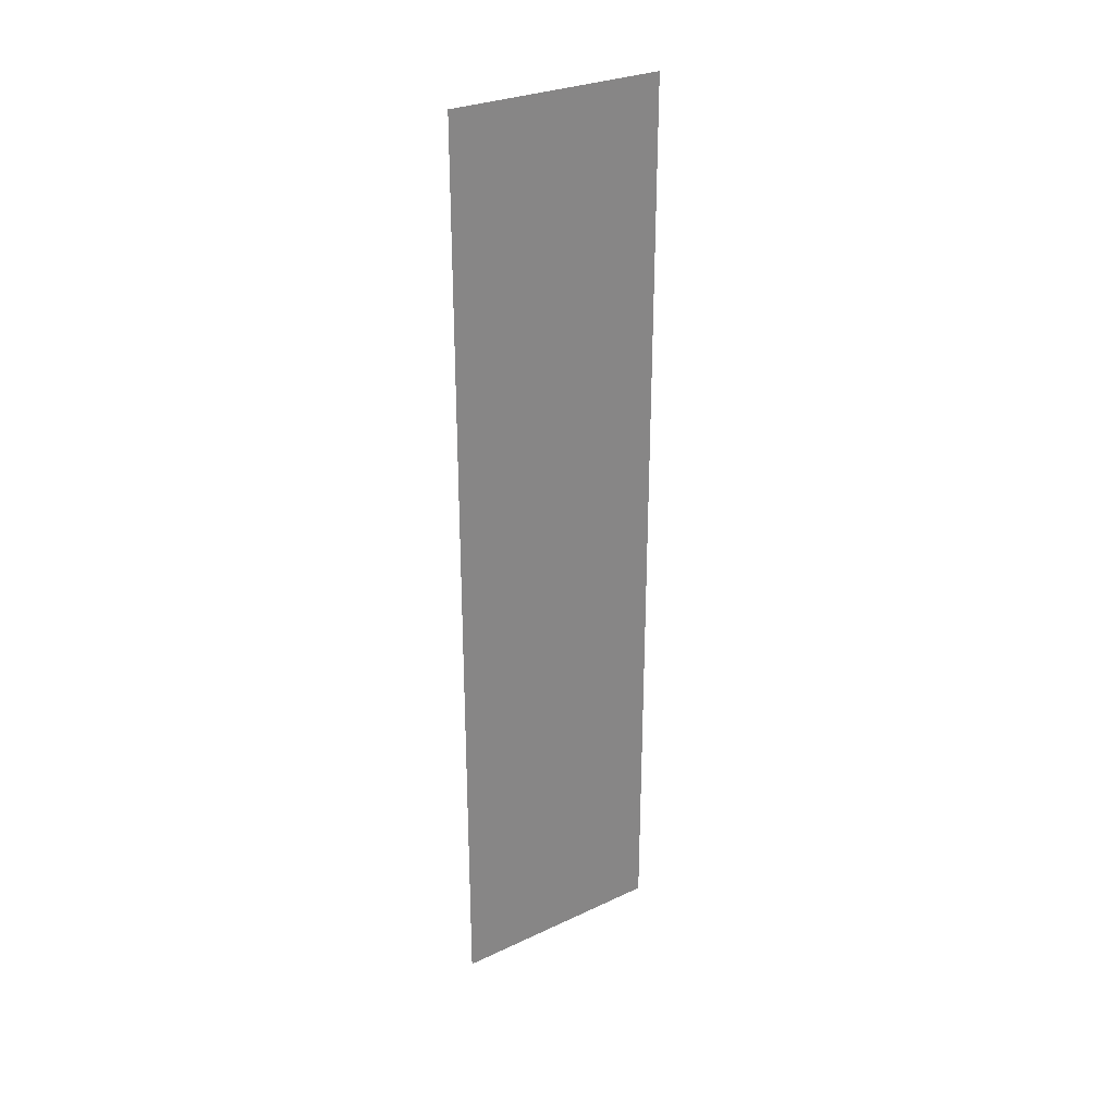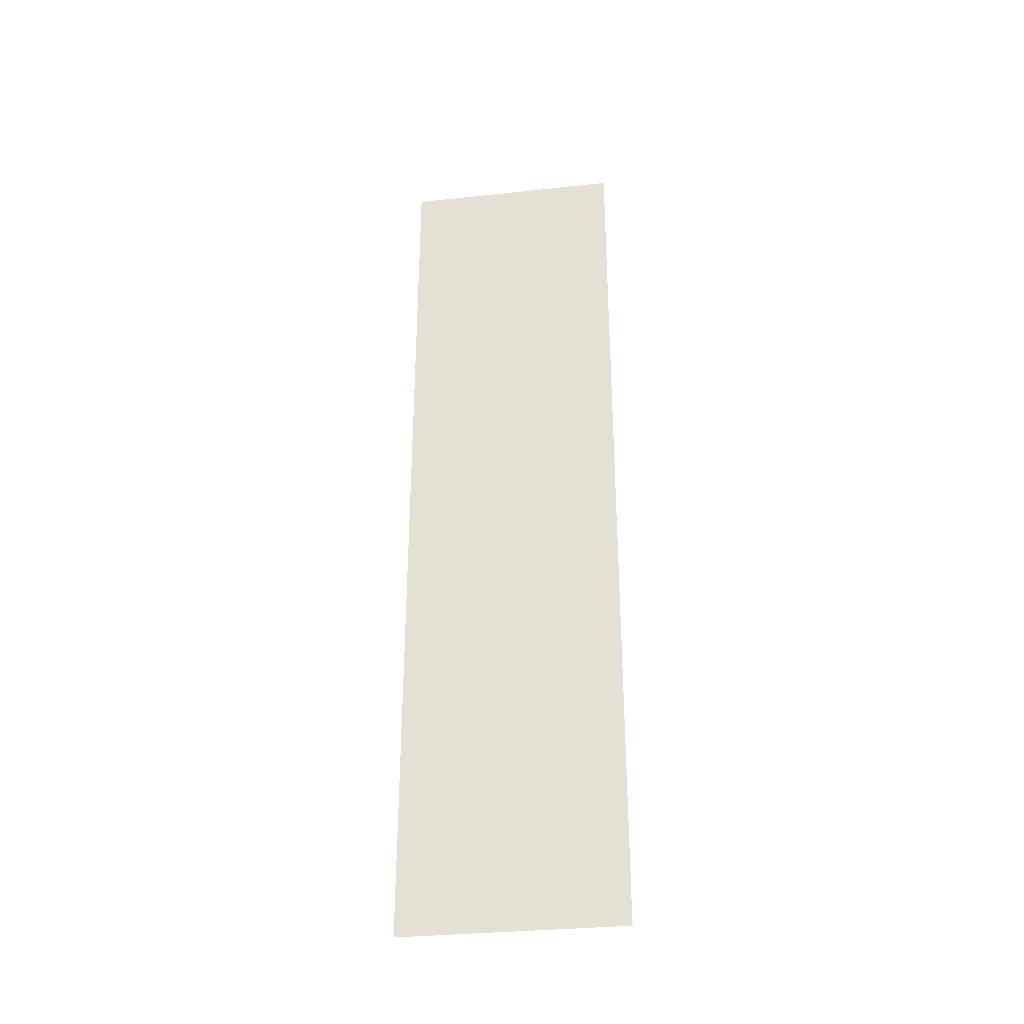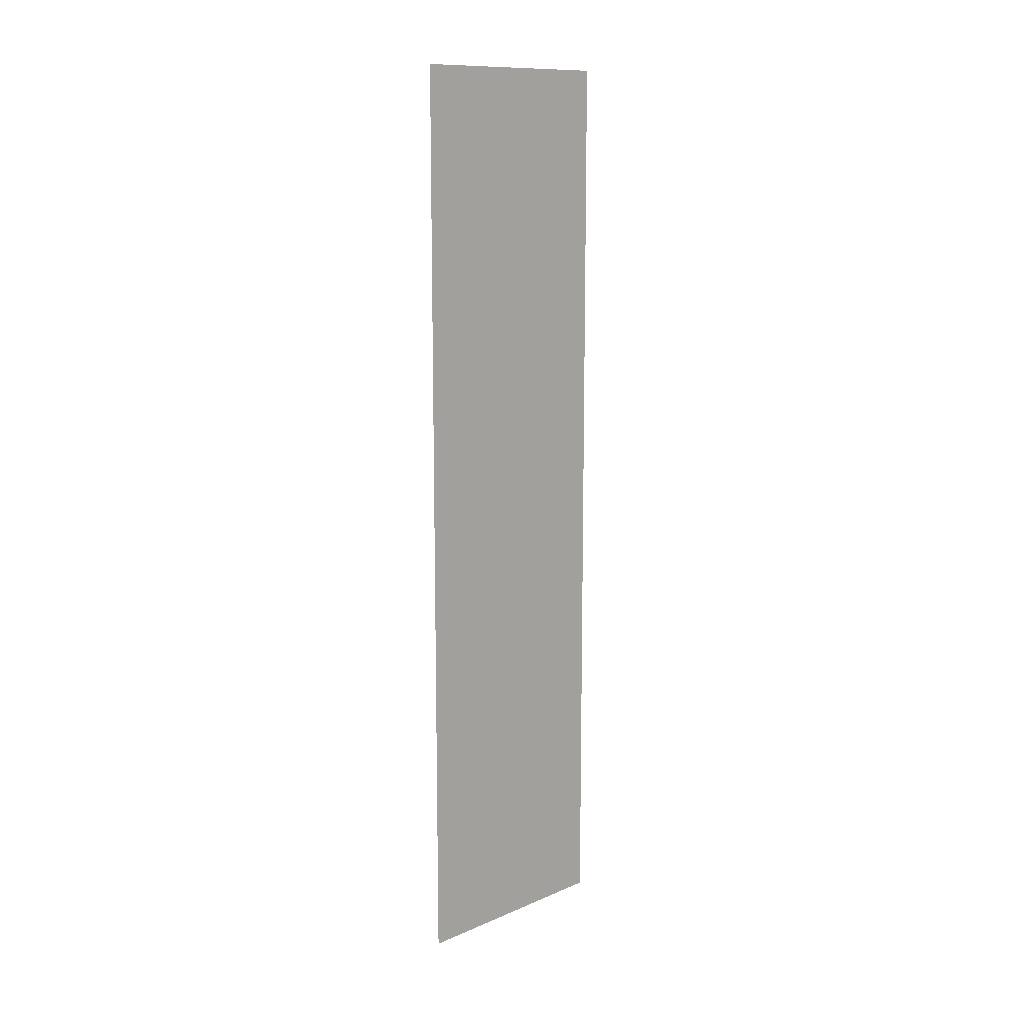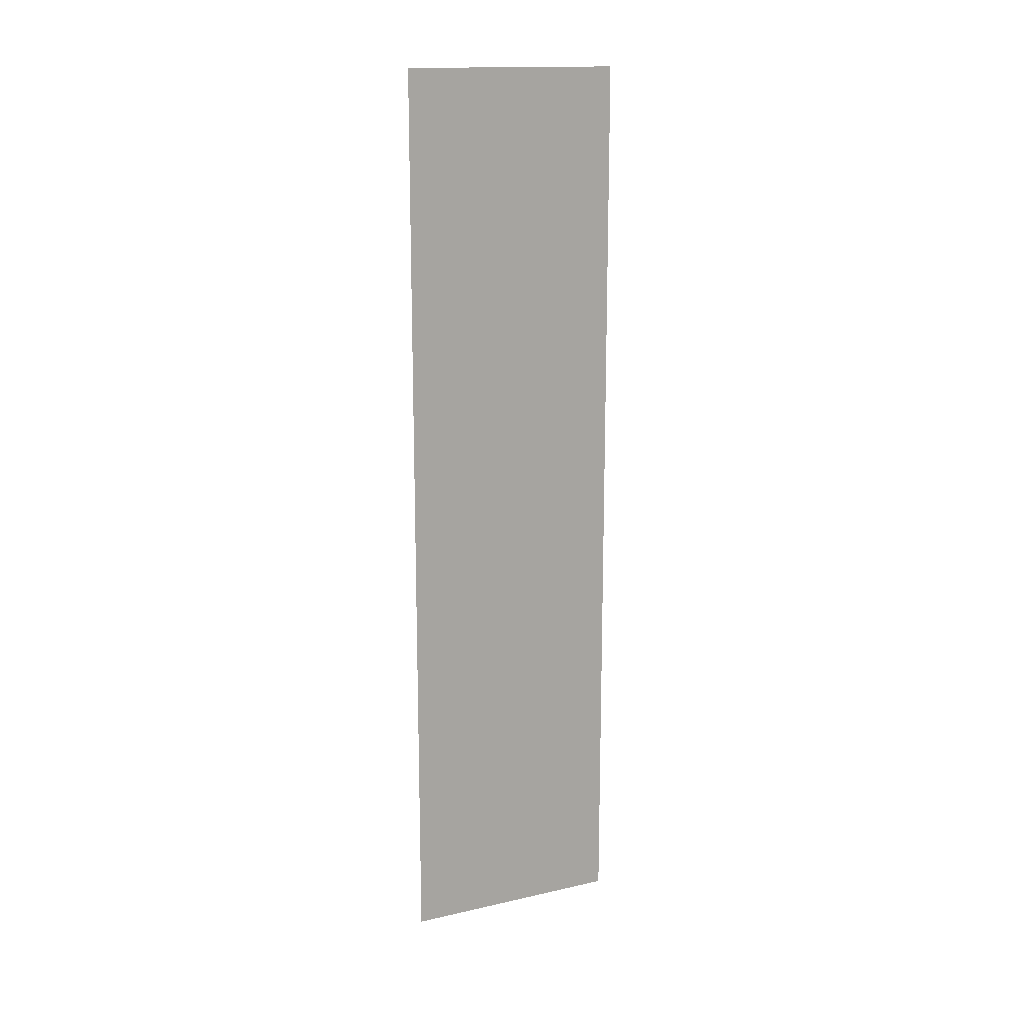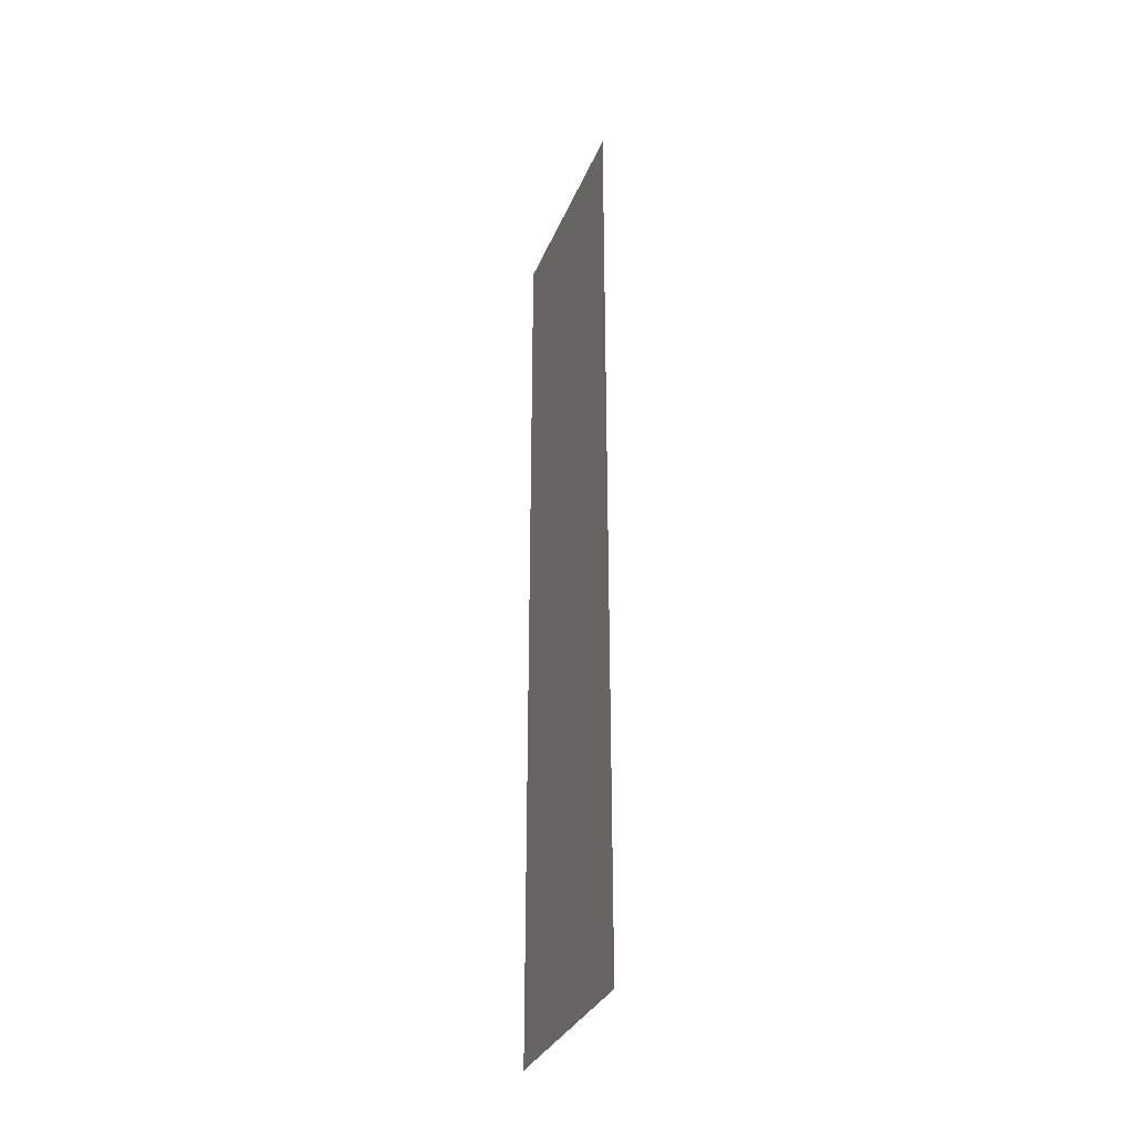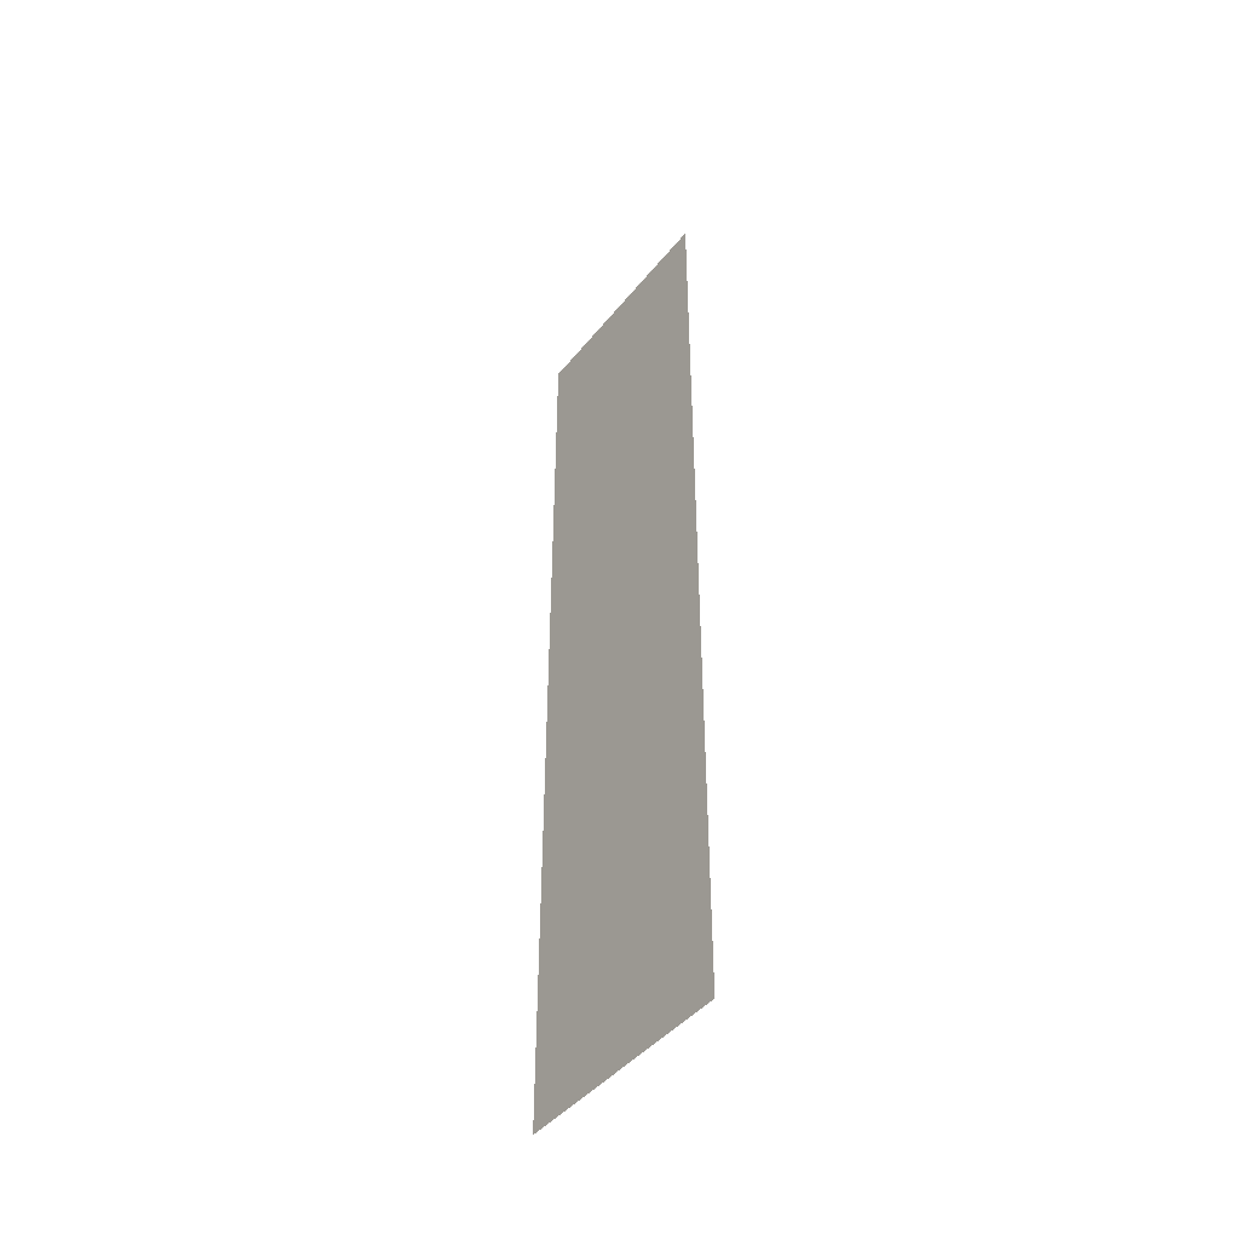
<metadata>
{"format":"obj","ext":"obj","renderer":"f3d","projection":"perspective","resolution":1024,"background":"white","views":[{"elev":28.6,"azim":-125.1,"up":"+Y"},{"elev":-32.6,"azim":98.5,"up":"+Y"},{"elev":12.1,"azim":-134.7,"up":"+Y"},{"elev":15.5,"azim":64.6,"up":"+Y"},{"elev":-32.2,"azim":-19.8,"up":"+Y"},{"elev":-44.8,"azim":143.8,"up":"+Y"}]}
</metadata>
<code>
g Box2607
v 1.057 -3.603 -0.0002531
v 1.057 -3.603 1.698
v 1.057 3.397 1.698
v 1.057 3.397 -0.0002329
g Box2607_0
f 3 2 1
f 4 3 1

</code>
